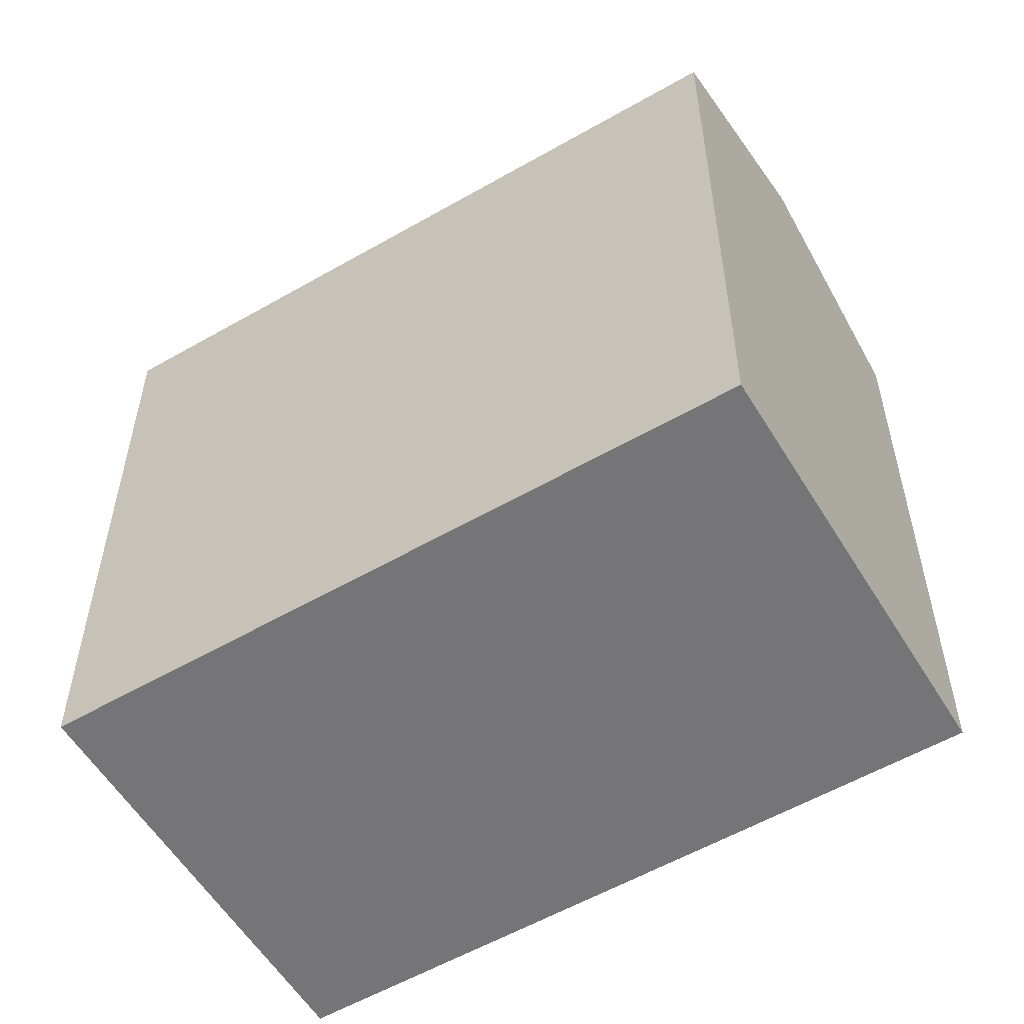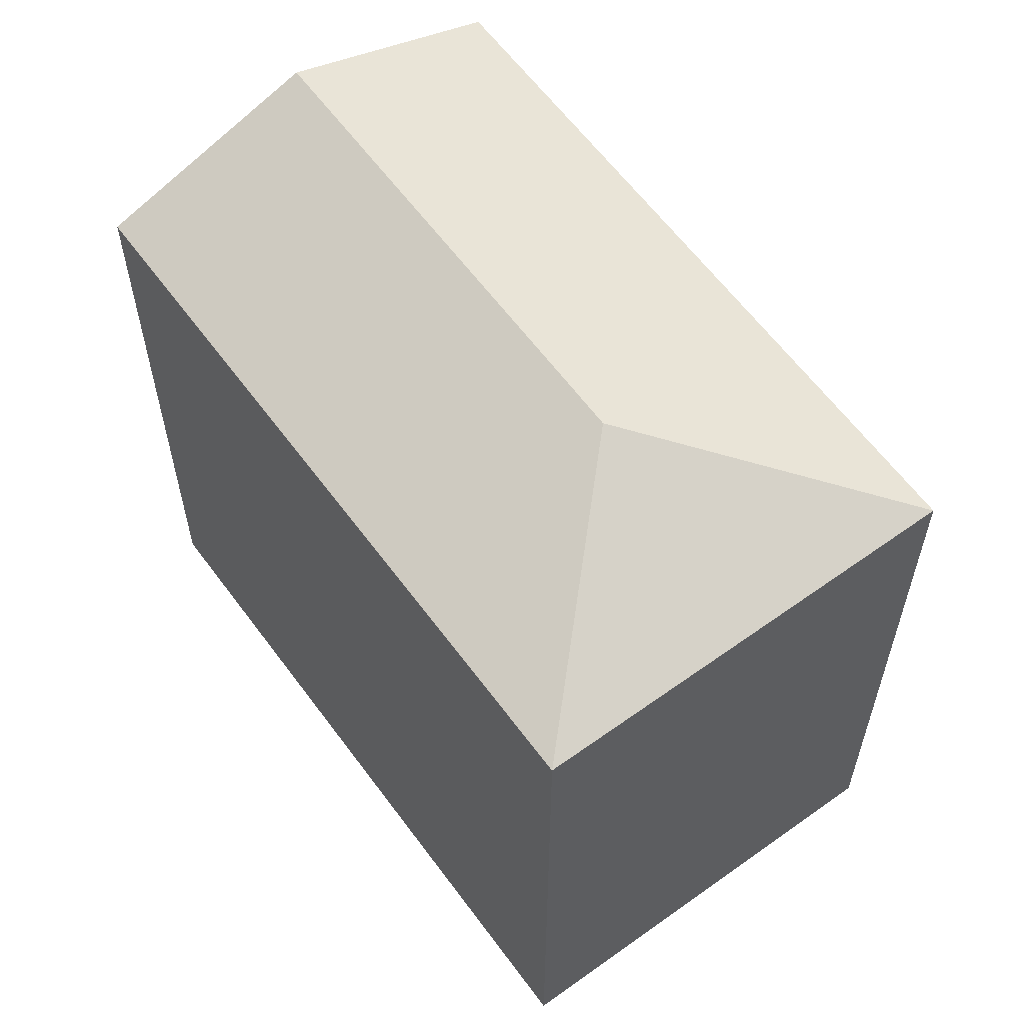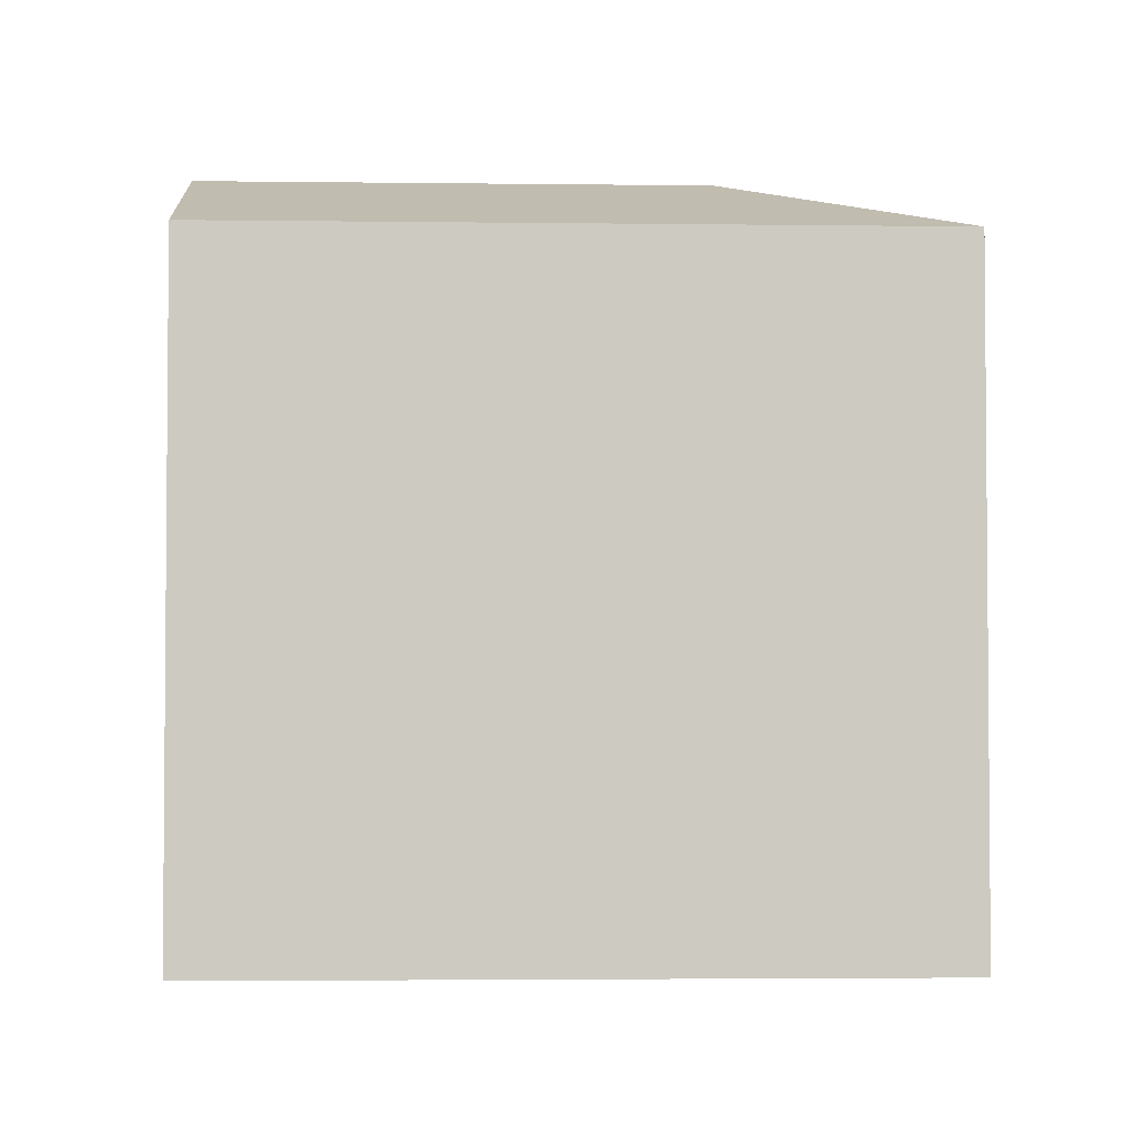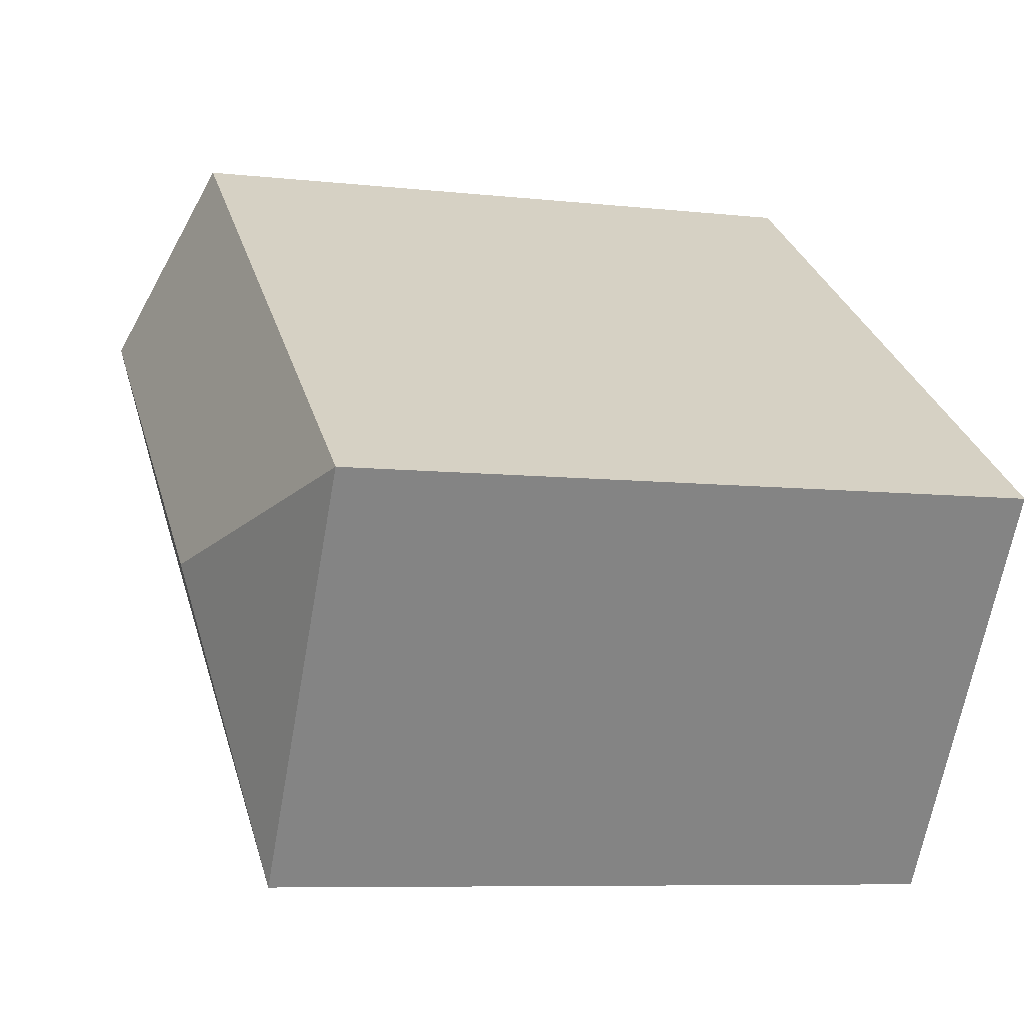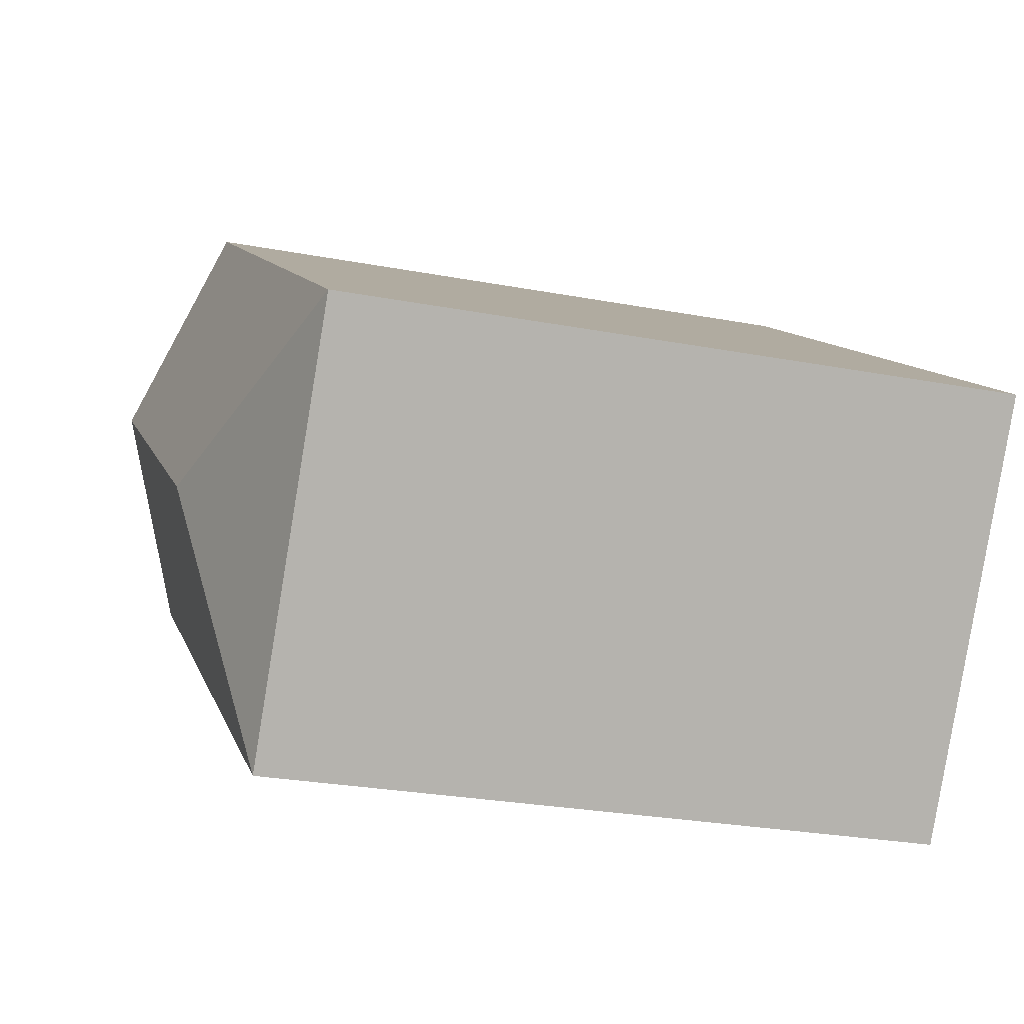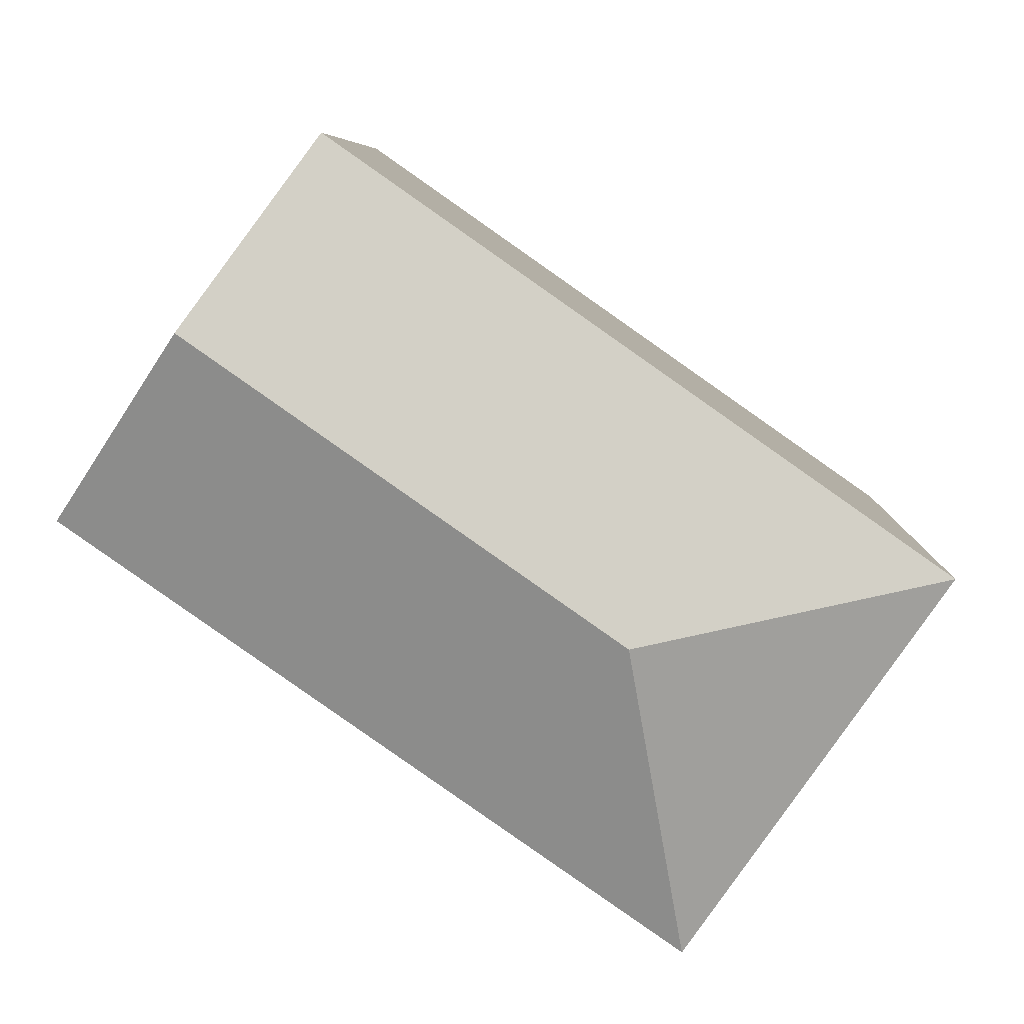
<metadata>
{"format":"obj","ext":"obj","renderer":"f3d","projection":"perspective","resolution":1024,"background":"white","views":[{"elev":-56.6,"azim":-4.0,"up":"+Y"},{"elev":61.0,"azim":-161.2,"up":"+Y"},{"elev":-3.2,"azim":142.4,"up":"+Y"},{"elev":-7.6,"azim":-107.6,"up":"+Z"},{"elev":-26.6,"azim":-106.5,"up":"+Z"},{"elev":7.0,"azim":-178.7,"up":"+Z"}]}
</metadata>
<code>
v  21.03 16.54 1.307
v  17.88 -3.557e-16 5.81
v  21.03 -8.004e-17 1.307
v  14.73 -6.315e-16 10.31
v  14.73 16.54 10.31
v  17.88 18.48 5.809
v  0.0003527 16.54 -0.000524
v  6.301 5.514e-16 -9.005
v  0 0 0
v  6.301 16.54 -9.006
v  7.652 18.48 -1.351
g defaultobject
f 1 2 3
f 2 1 4
f 4 1 5
f 5 1 6
f 7 8 9
f 8 7 10
f 8 1 3
f 1 8 10
f 5 9 4
f 9 5 7
f 1 11 6
f 11 1 10
f 6 7 5
f 7 6 11
f 10 7 11
f 3 9 8
f 9 3 2
f 9 2 4

</code>
